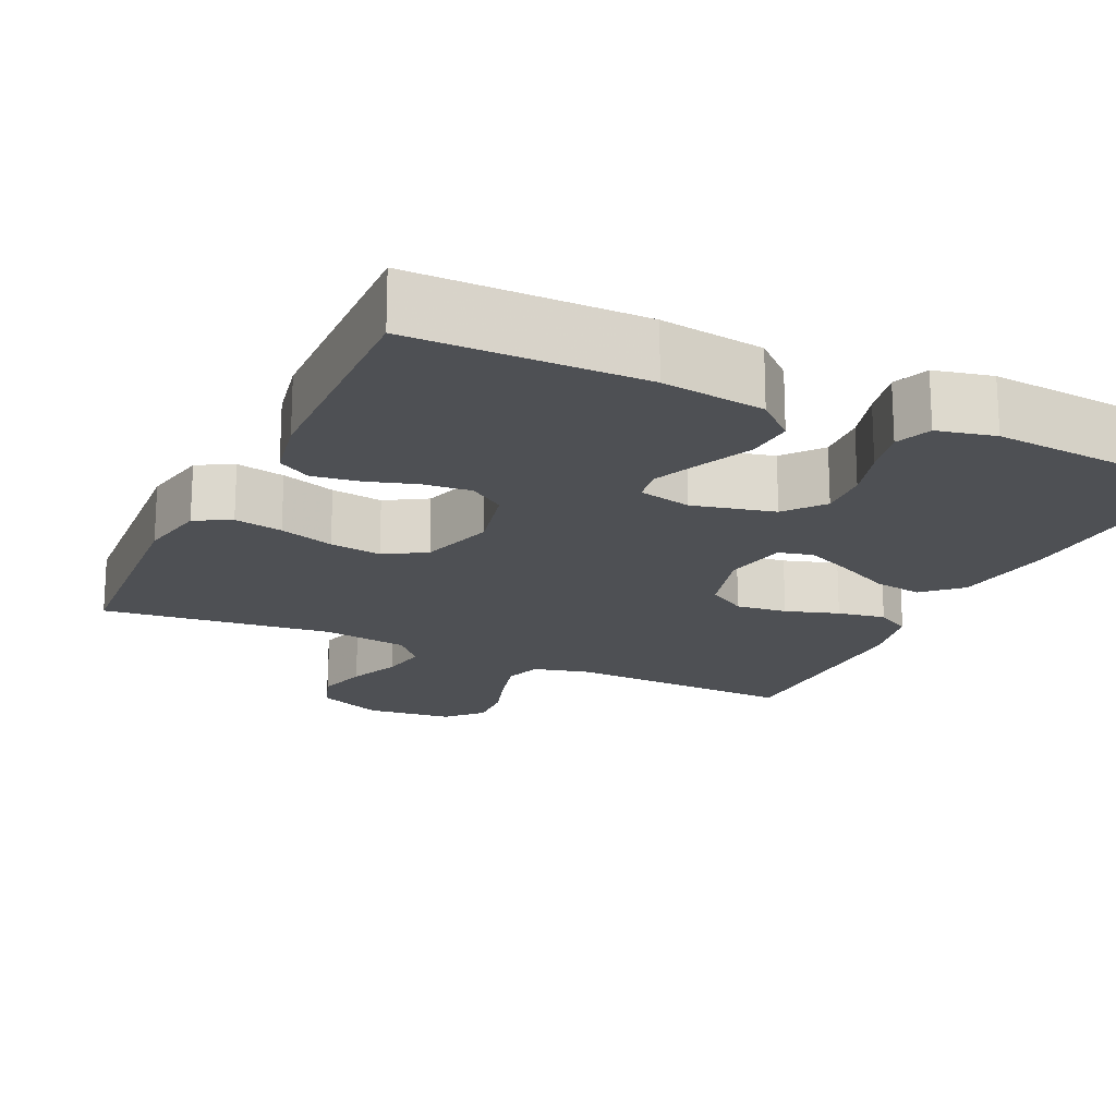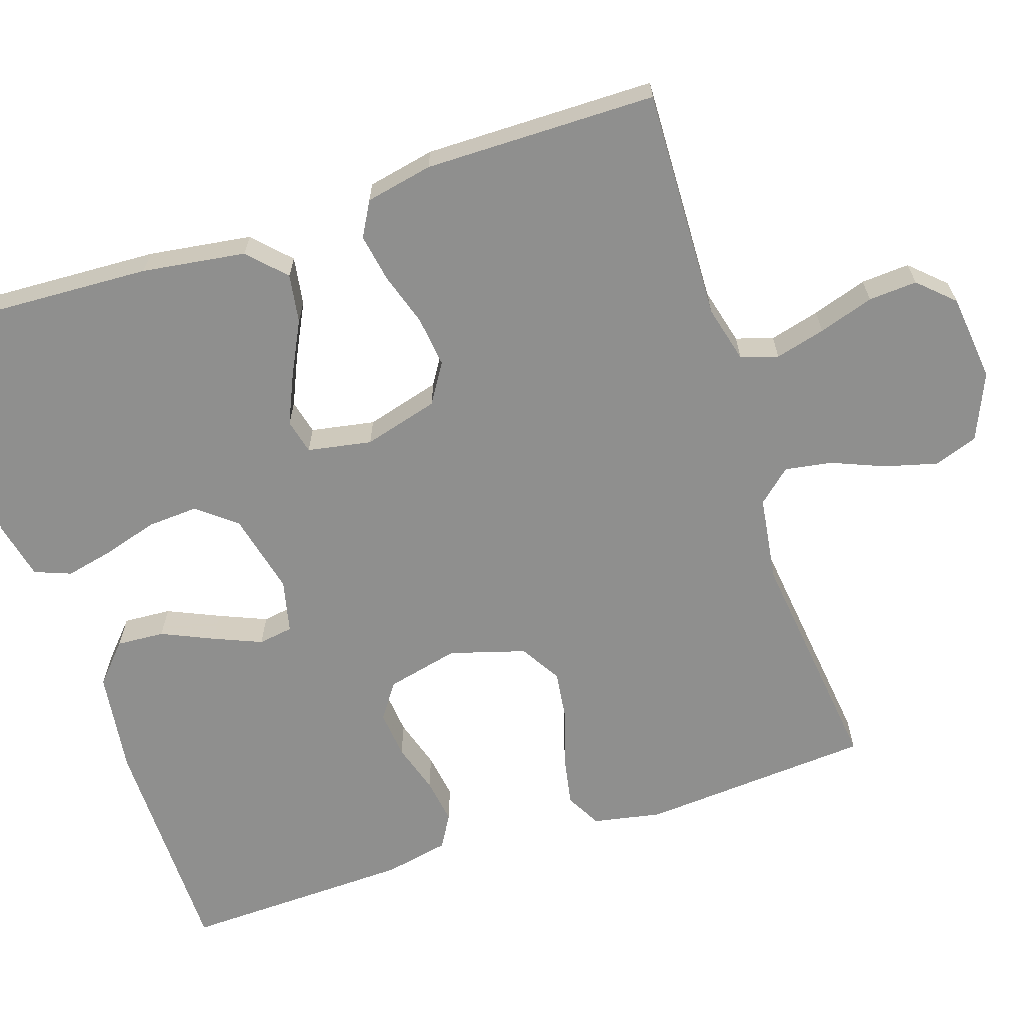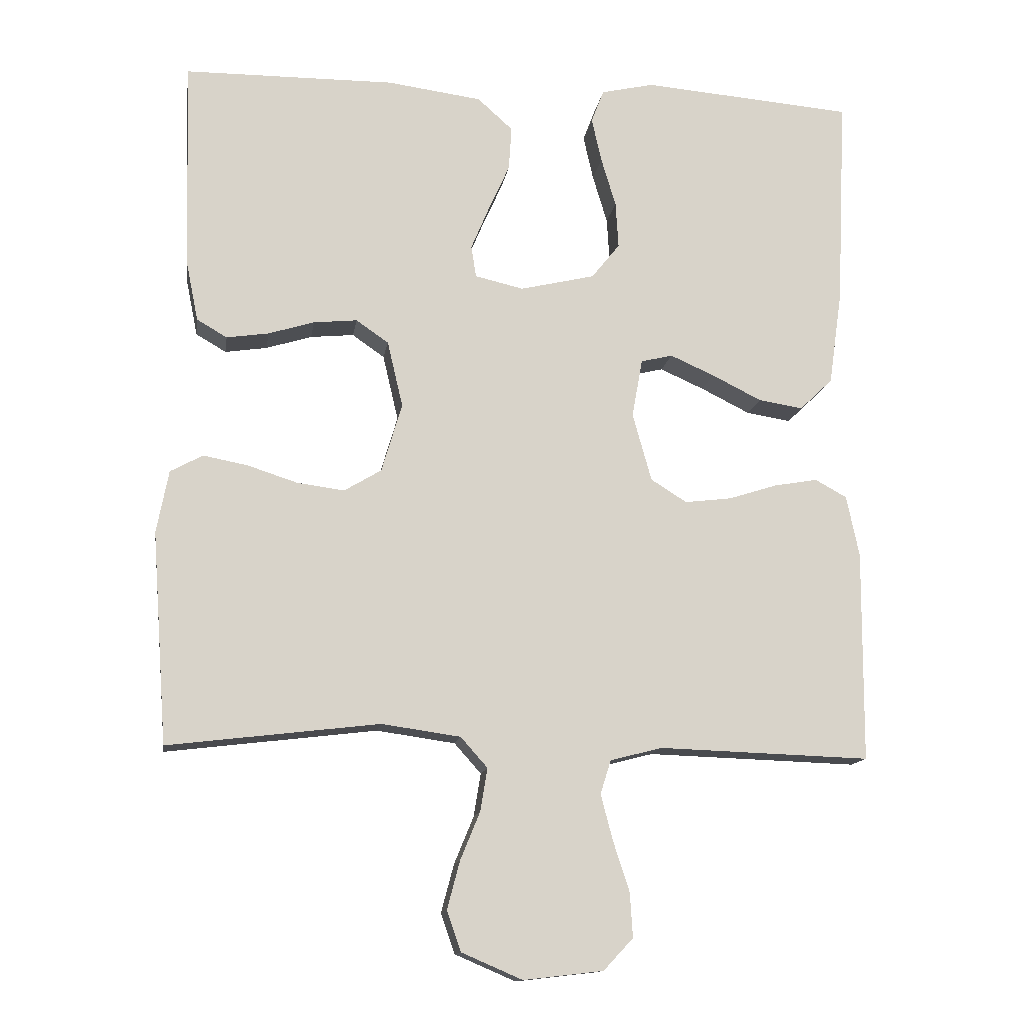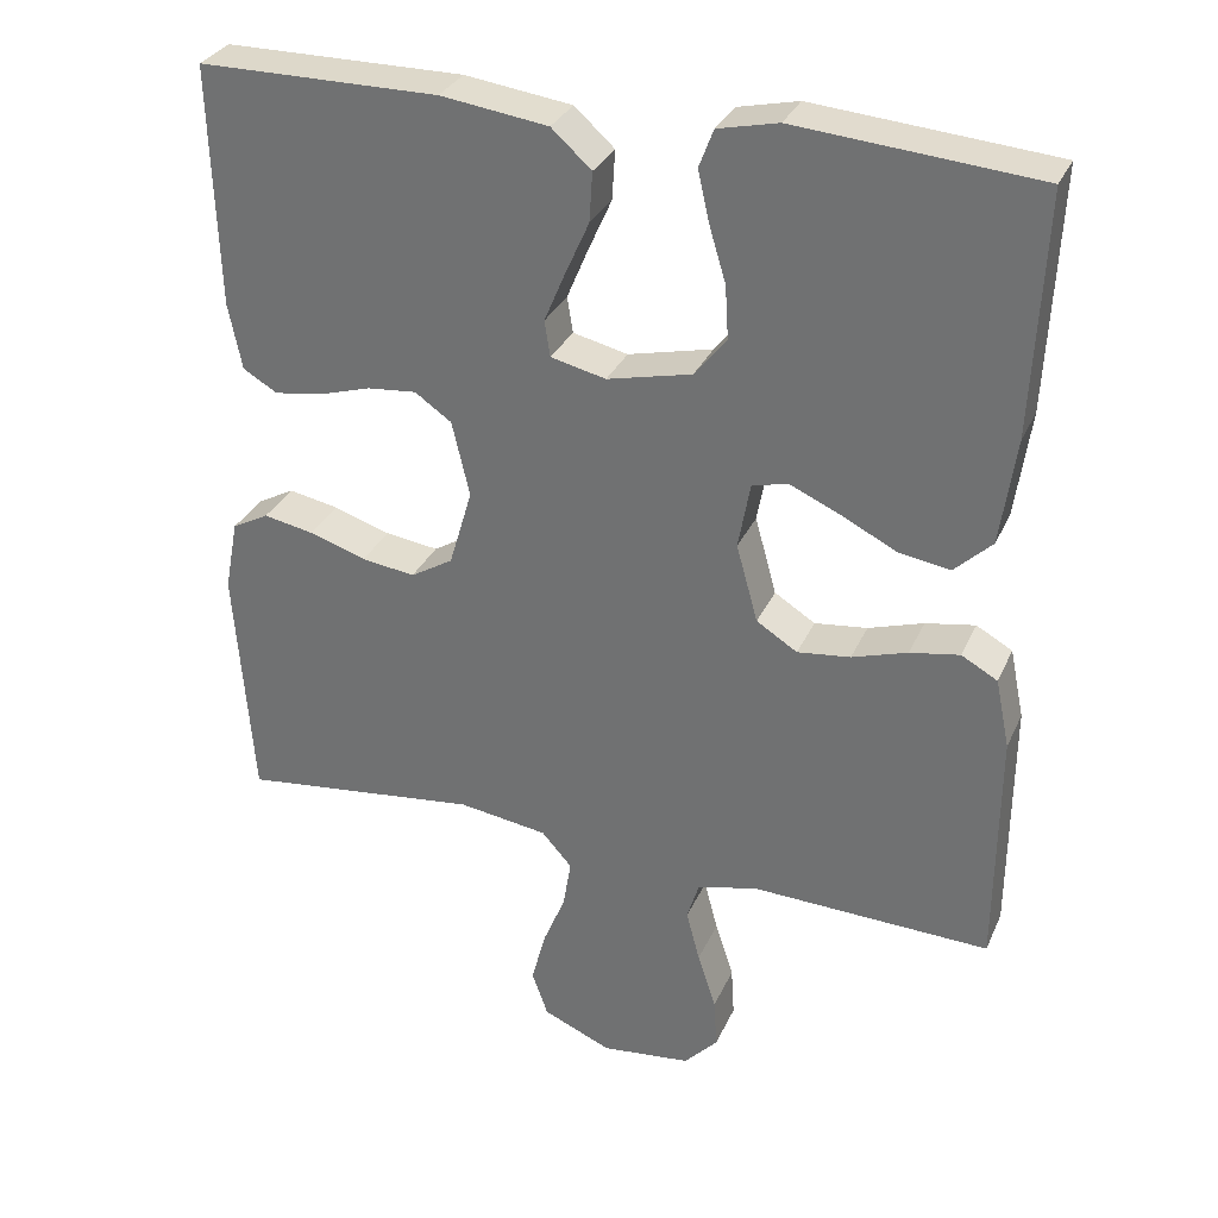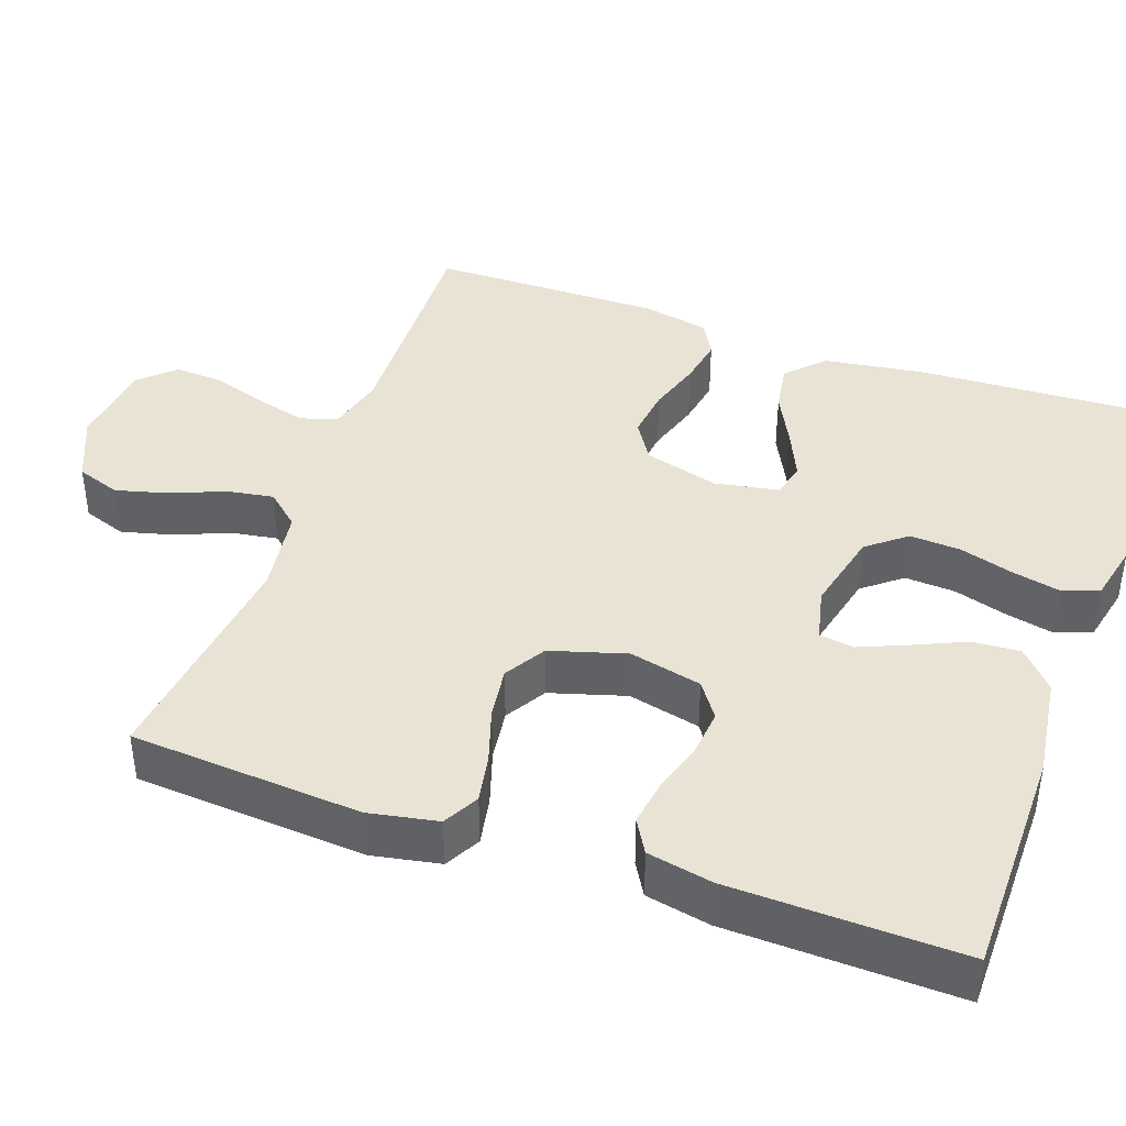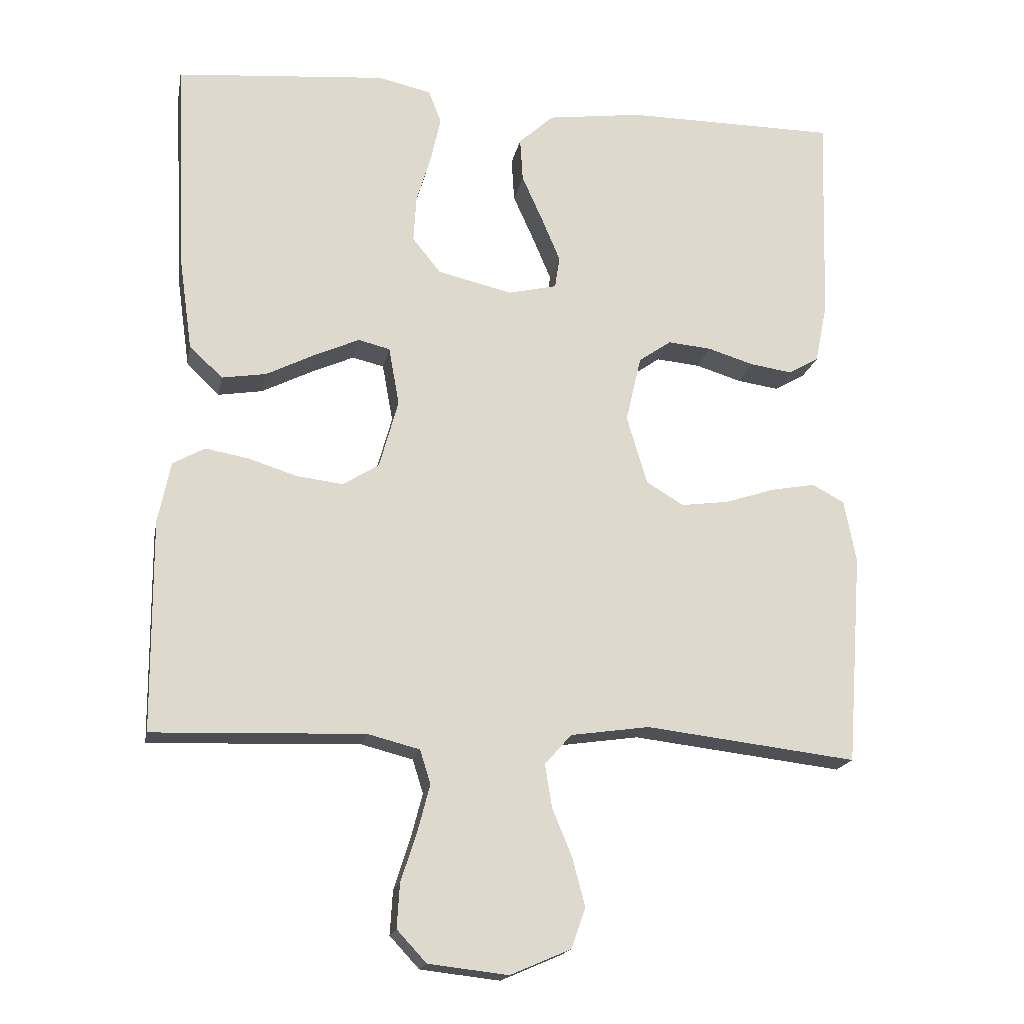
<metadata>
{"format":"obj","ext":"obj","renderer":"f3d","projection":"perspective","resolution":1024,"background":"white","views":[{"elev":-18.6,"azim":-25.3,"up":"+Y"},{"elev":-65.2,"azim":108.2,"up":"+Y"},{"elev":-13.4,"azim":-8.5,"up":"+Z"},{"elev":31.3,"azim":21.2,"up":"+Z"},{"elev":41.1,"azim":-70.5,"up":"+Y"},{"elev":-17.9,"azim":169.3,"up":"+Z"}]}
</metadata>
<code>
v -0.5 0.07 0.5
v -0.2 0.07 0.502
v -0.066 0.07 0.484
v -0.016 0.07 0.439
v -0.02 0.07 0.377
v -0.05 0.07 0.31
v -0.076 0.07 0.248
v -0.069 0.07 0.203
v 0 0.07 0.187
v 0.106 0.07 0.212
v 0.146 0.07 0.262
v 0.142 0.07 0.328
v 0.121 0.07 0.398
v 0.107 0.07 0.461
v 0.125 0.07 0.508
v 0.2 0.07 0.525
v 0.5 0.07 0.5
v 0.486 0.07 0.2
v 0.467 0.07 0.066
v 0.42 0.07 0.021
v 0.357 0.07 0.031
v 0.287 0.07 0.066
v 0.224 0.07 0.094
v 0.179 0.07 0.083
v 0.164 0.07 0
v 0.191 0.07 -0.097
v 0.242 0.07 -0.129
v 0.308 0.07 -0.121
v 0.377 0.07 -0.099
v 0.439 0.07 -0.088
v 0.484 0.07 -0.113
v 0.502 0.07 -0.2
v 0.5 0.07 -0.5
v 0.2 0.07 -0.49
v 0.126 0.07 -0.509
v 0.111 0.07 -0.557
v 0.128 0.07 -0.622
v 0.151 0.07 -0.693
v 0.155 0.07 -0.756
v 0.113 0.07 -0.801
v 0 0.07 -0.814
v -0.086 0.07 -0.777
v -0.106 0.07 -0.72
v -0.088 0.07 -0.652
v -0.06 0.07 -0.584
v -0.05 0.07 -0.523
v -0.088 0.07 -0.48
v -0.2 0.07 -0.464
v -0.5 0.07 -0.5
v -0.522 0.07 -0.2
v -0.505 0.07 -0.111
v -0.459 0.07 -0.086
v -0.396 0.07 -0.098
v -0.325 0.07 -0.121
v -0.258 0.07 -0.13
v -0.205 0.07 -0.098
v -0.176 0.07 0
v -0.198 0.07 0.094
v -0.244 0.07 0.126
v -0.306 0.07 0.12
v -0.371 0.07 0.1
v -0.431 0.07 0.091
v -0.474 0.07 0.116
v -0.491 0.07 0.2
v -0.5 0 0.5
v -0.2 0 0.502
v -0.066 0 0.484
v -0.016 0 0.439
v -0.02 0 0.377
v -0.05 0 0.31
v -0.076 0 0.248
v -0.069 0 0.203
v 0 0 0.187
v 0.106 0 0.212
v 0.146 0 0.262
v 0.142 0 0.328
v 0.121 0 0.398
v 0.107 0 0.461
v 0.125 0 0.508
v 0.2 0 0.525
v 0.5 0 0.5
v 0.486 0 0.2
v 0.467 0 0.066
v 0.42 0 0.021
v 0.357 0 0.031
v 0.287 0 0.066
v 0.224 0 0.094
v 0.179 0 0.083
v 0.164 0 0
v 0.191 0 -0.097
v 0.242 0 -0.129
v 0.308 0 -0.121
v 0.377 0 -0.099
v 0.439 0 -0.088
v 0.484 0 -0.113
v 0.502 0 -0.2
v 0.5 0 -0.5
v 0.2 0 -0.49
v 0.126 0 -0.509
v 0.111 0 -0.557
v 0.128 0 -0.622
v 0.151 0 -0.693
v 0.155 0 -0.756
v 0.113 0 -0.801
v 0 0 -0.814
v -0.086 0 -0.777
v -0.106 0 -0.72
v -0.088 0 -0.652
v -0.06 0 -0.584
v -0.05 0 -0.523
v -0.088 0 -0.48
v -0.2 0 -0.464
v -0.5 0 -0.5
v -0.522 0 -0.2
v -0.505 0 -0.111
v -0.459 0 -0.086
v -0.396 0 -0.098
v -0.325 0 -0.121
v -0.258 0 -0.13
v -0.205 0 -0.098
v -0.176 0 0
v -0.198 0 0.094
v -0.244 0 0.126
v -0.306 0 0.12
v -0.371 0 0.1
v -0.431 0 0.091
v -0.474 0 0.116
v -0.491 0 0.2
f 60 61 62 63
f 59 60 63 64
f 51 52 53 54
f 51 54 55
f 48 49 50 51
f 47 48 51 55
f 46 47 55 56
f 42 43 44 45
f 42 45 46
f 41 42 46
f 40 41 46
f 37 38 39 40
f 36 37 40 46
f 35 36 46 56
f 31 32 33 34
f 28 29 30 31
f 27 28 31 34
f 26 27 34 35
f 19 20 21 22
f 19 22 23
f 18 19 23
f 17 18 23 24
f 15 16 17 24
f 12 13 14 15
f 3 4 5 6
f 3 6 7
f 2 3 7
f 59 64 1 2
f 58 59 2 7
f 57 58 7 8
f 56 57 8 9
f 25 26 35 56
f 25 56 9 10
f 24 25 10 11
f 12 15 24
f 11 12 24
f 127 126 125 124
f 128 127 124 123
f 118 117 116 115
f 119 118 115
f 115 114 113 112
f 119 115 112 111
f 120 119 111 110
f 109 108 107 106
f 110 109 106
f 110 106 105
f 110 105 104
f 104 103 102 101
f 110 104 101 100
f 120 110 100 99
f 98 97 96 95
f 95 94 93 92
f 98 95 92 91
f 99 98 91 90
f 86 85 84 83
f 87 86 83
f 87 83 82
f 88 87 82 81
f 88 81 80 79
f 79 78 77 76
f 70 69 68 67
f 71 70 67
f 71 67 66
f 66 65 128 123
f 71 66 123 122
f 72 71 122 121
f 73 72 121 120
f 120 99 90 89
f 74 73 120 89
f 75 74 89 88
f 88 79 76
f 88 76 75
f 1 65 66 2
f 2 66 67 3
f 3 67 68 4
f 4 68 69 5
f 5 69 70 6
f 6 70 71 7
f 7 71 72 8
f 8 72 73 9
f 9 73 74 10
f 10 74 75 11
f 11 75 76 12
f 12 76 77 13
f 13 77 78 14
f 14 78 79 15
f 15 79 80 16
f 16 80 81 17
f 17 81 82 18
f 18 82 83 19
f 19 83 84 20
f 20 84 85 21
f 21 85 86 22
f 22 86 87 23
f 23 87 88 24
f 24 88 89 25
f 25 89 90 26
f 26 90 91 27
f 27 91 92 28
f 28 92 93 29
f 29 93 94 30
f 30 94 95 31
f 31 95 96 32
f 32 96 97 33
f 33 97 98 34
f 34 98 99 35
f 35 99 100 36
f 36 100 101 37
f 37 101 102 38
f 38 102 103 39
f 39 103 104 40
f 40 104 105 41
f 41 105 106 42
f 42 106 107 43
f 43 107 108 44
f 44 108 109 45
f 45 109 110 46
f 46 110 111 47
f 47 111 112 48
f 48 112 113 49
f 49 113 114 50
f 50 114 115 51
f 51 115 116 52
f 52 116 117 53
f 53 117 118 54
f 54 118 119 55
f 55 119 120 56
f 56 120 121 57
f 57 121 122 58
f 58 122 123 59
f 59 123 124 60
f 60 124 125 61
f 61 125 126 62
f 62 126 127 63
f 63 127 128 64
f 64 128 65 1

</code>
